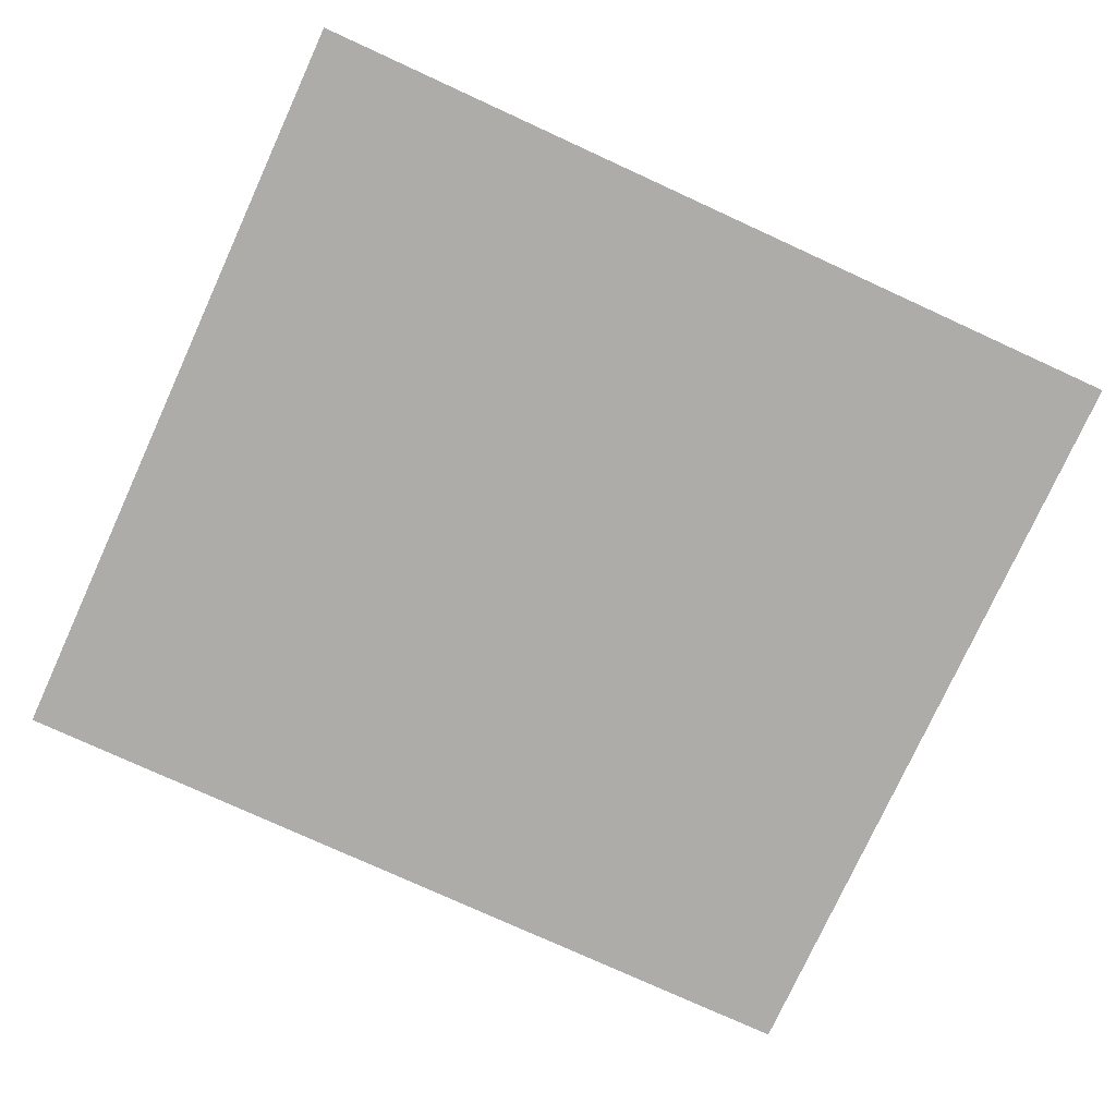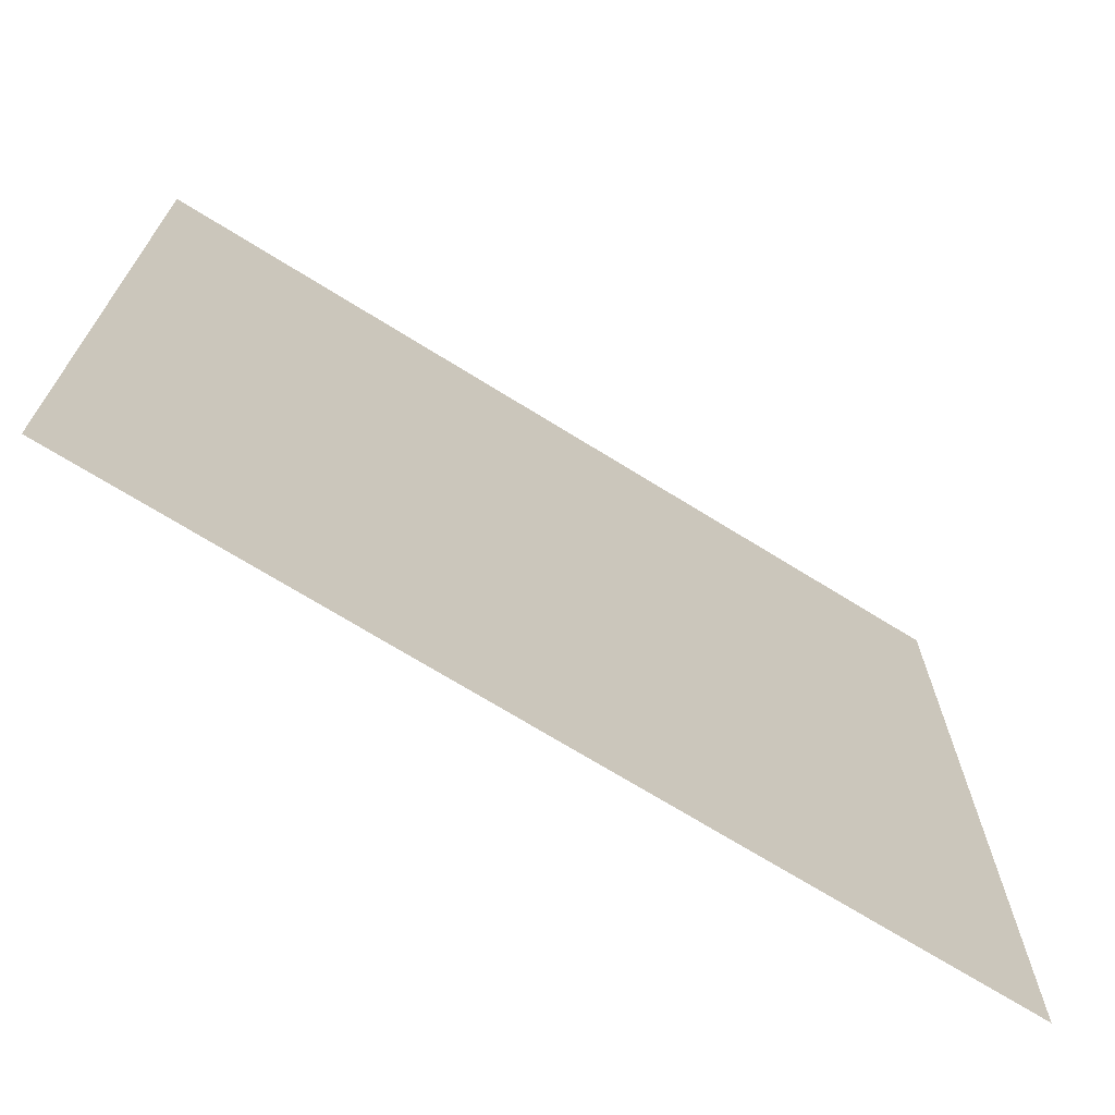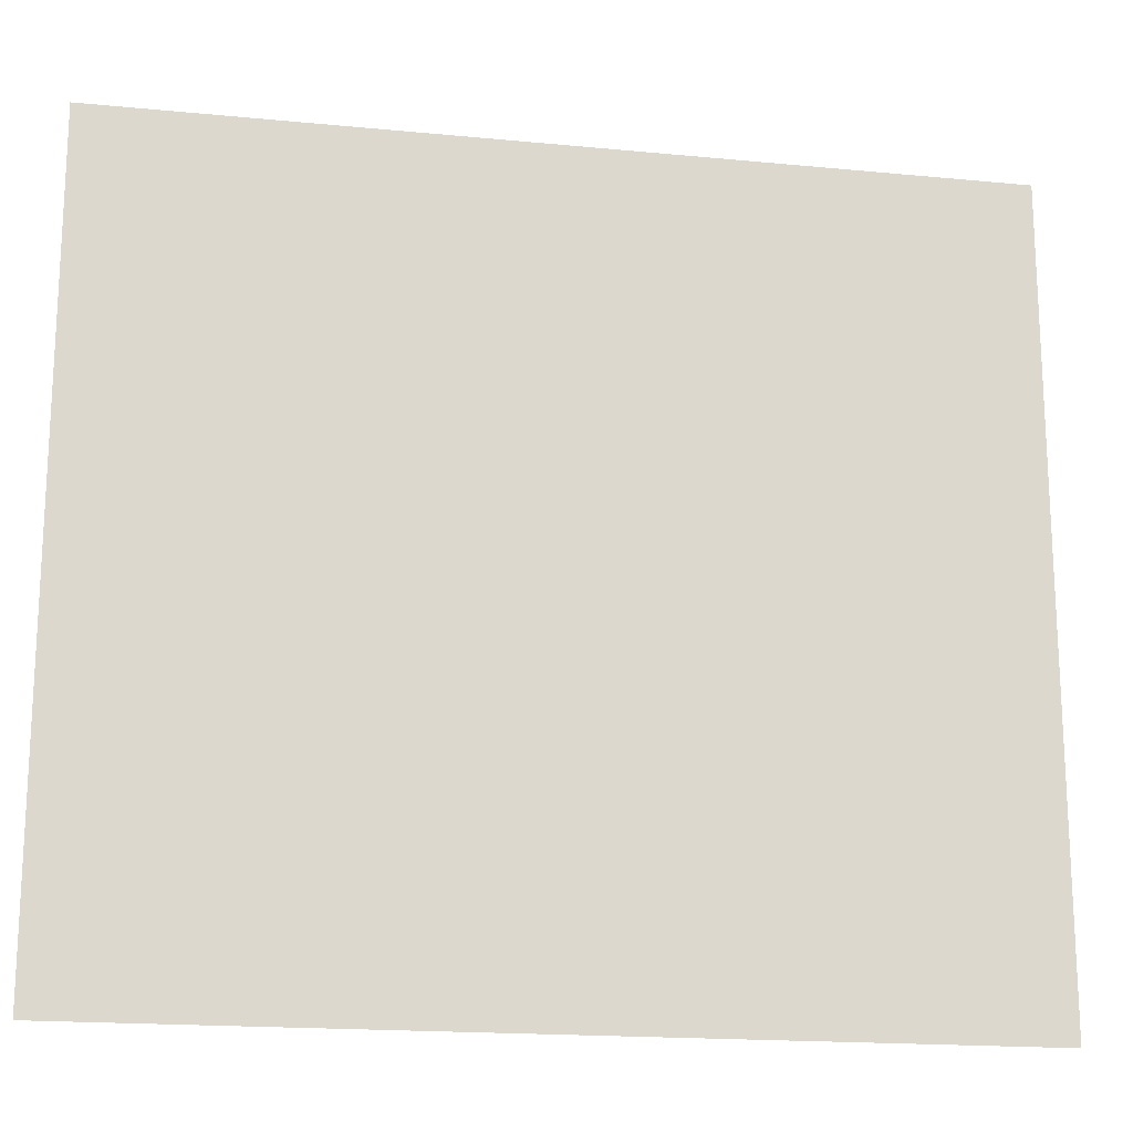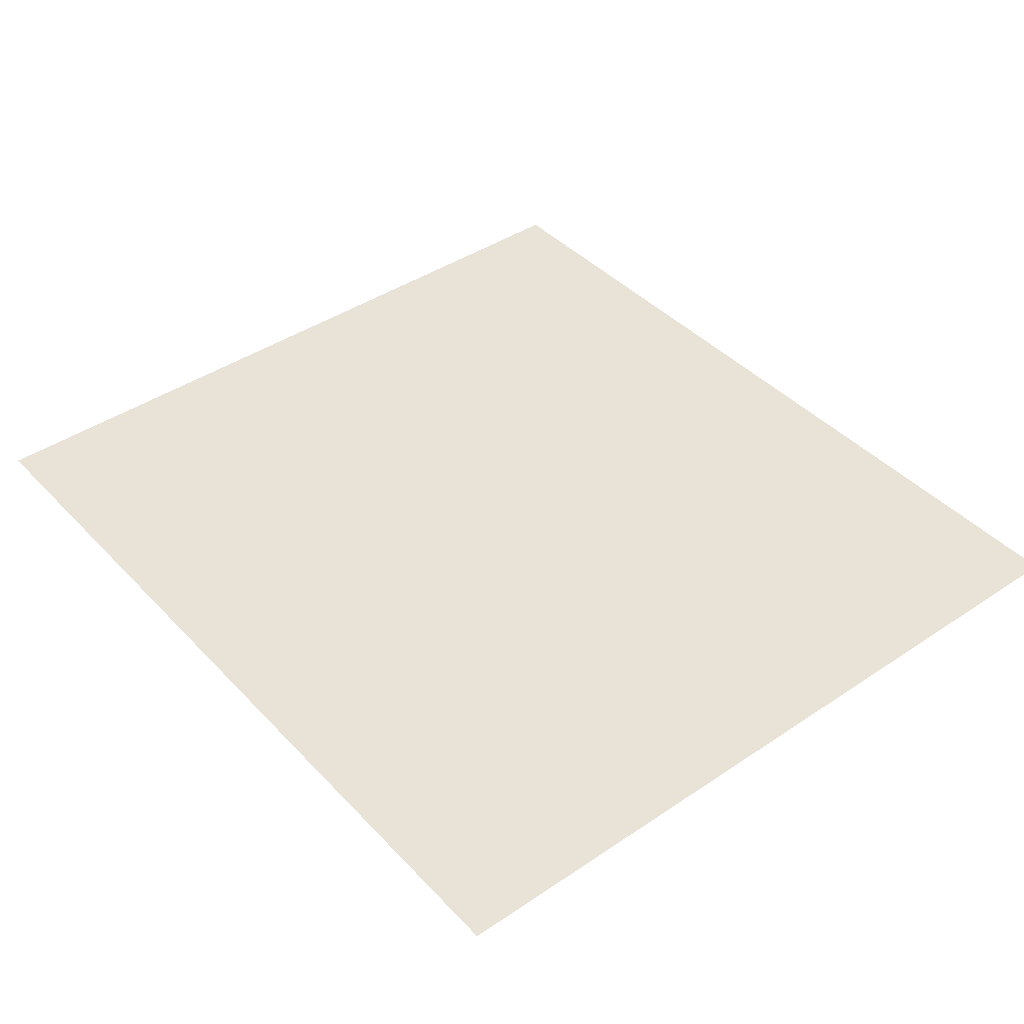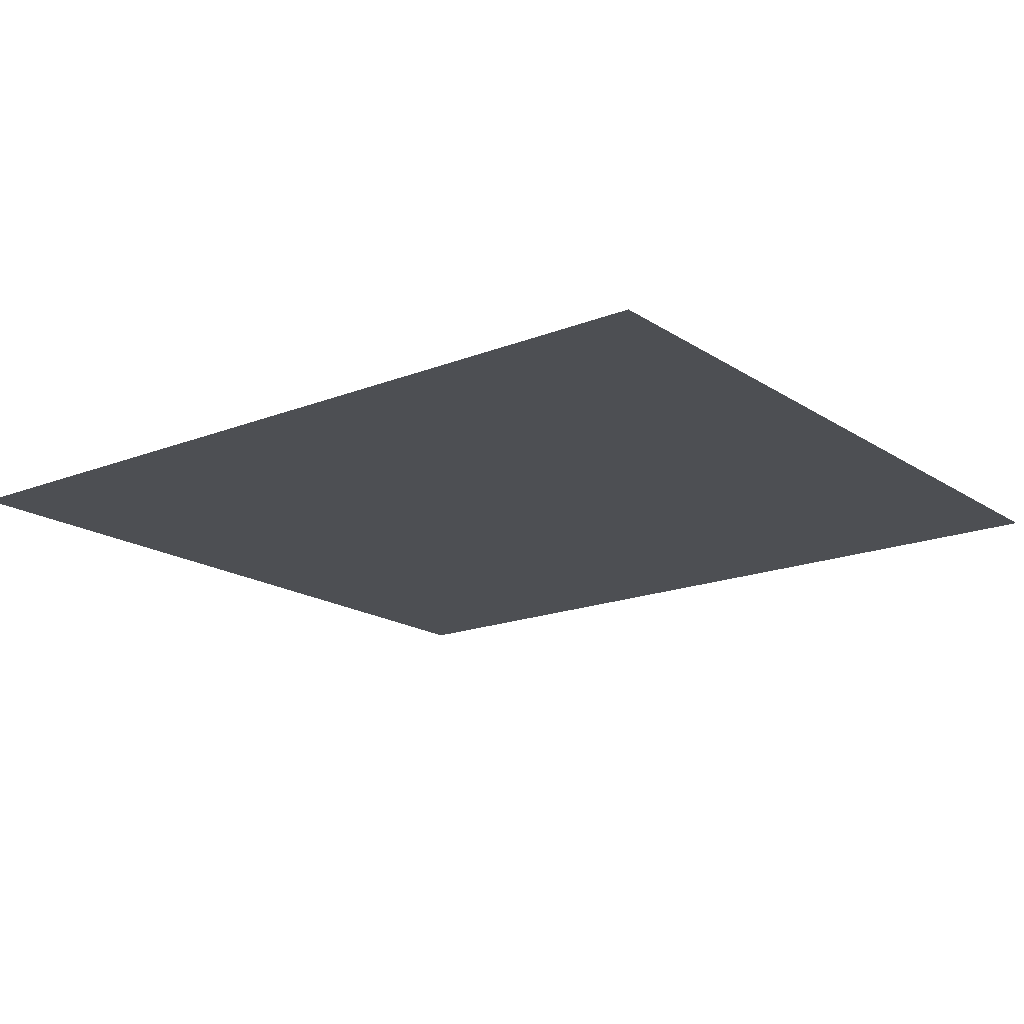
<metadata>
{"format":"obj","ext":"obj","renderer":"f3d","projection":"perspective","resolution":1024,"background":"white","views":[{"elev":-77.0,"azim":155.4,"up":"+Z"},{"elev":-70.5,"azim":148.1,"up":"+Y"},{"elev":-17.7,"azim":169.2,"up":"+Y"},{"elev":41.8,"azim":51.0,"up":"+Z"},{"elev":-17.6,"azim":38.0,"up":"+Z"}]}
</metadata>
<code>
g GeneratedMesh_693x627
v 9.023 -8.164 0
v 9.023 8.164 0
v -9.023 8.164 0
v -9.023 -8.164 0
g GeneratedMesh_693x627_0
f 3 2 1
f 1 4 3

</code>
